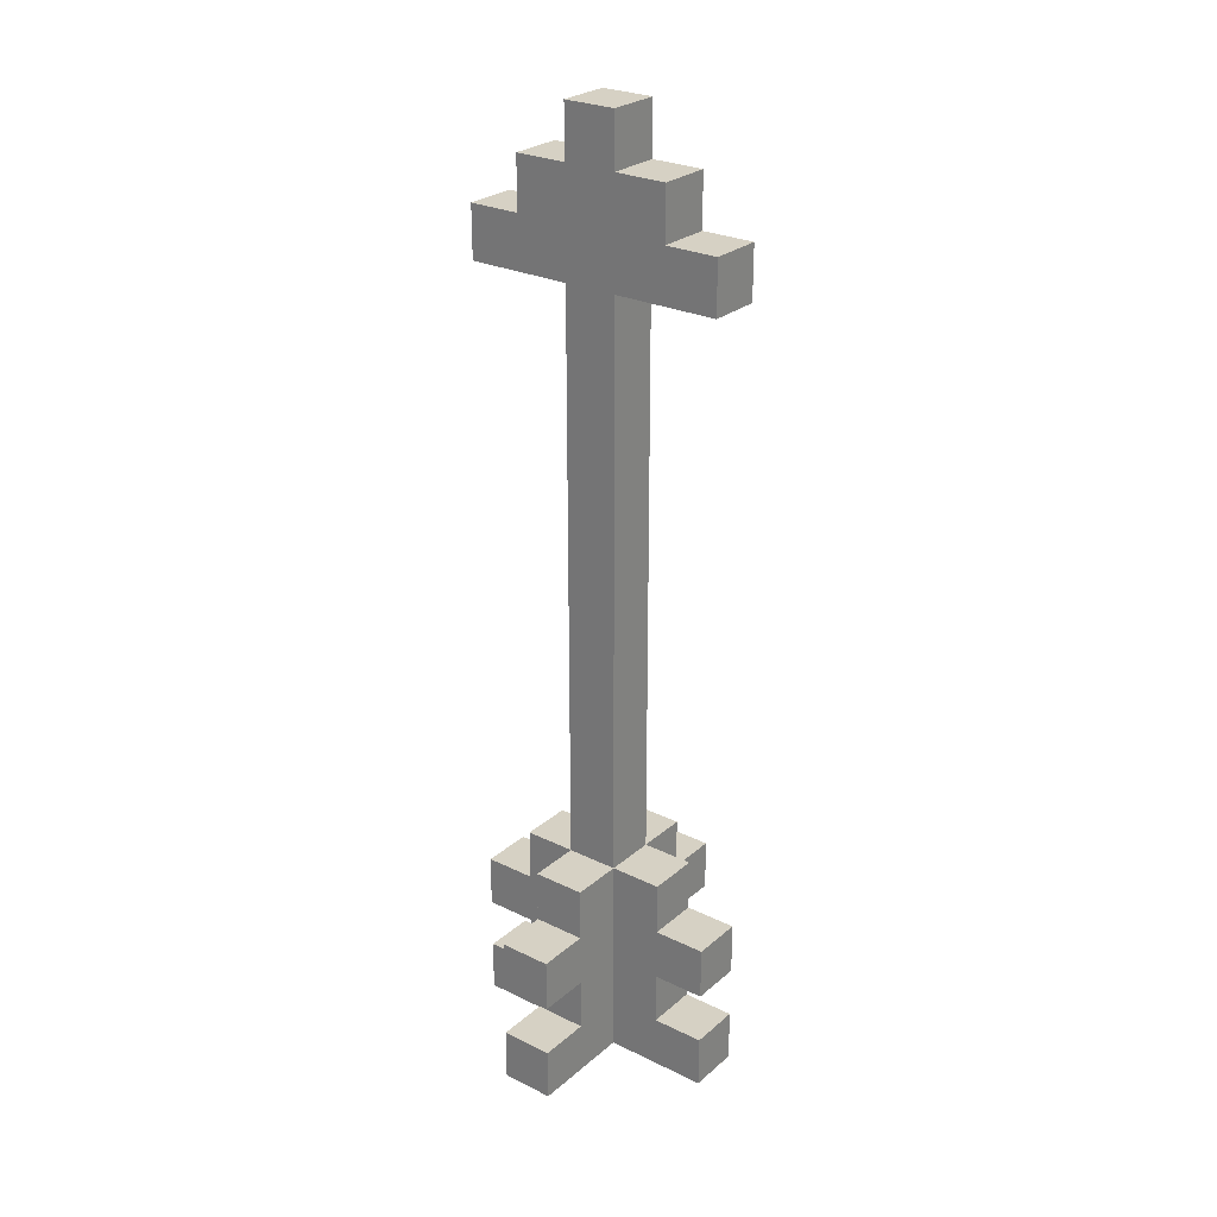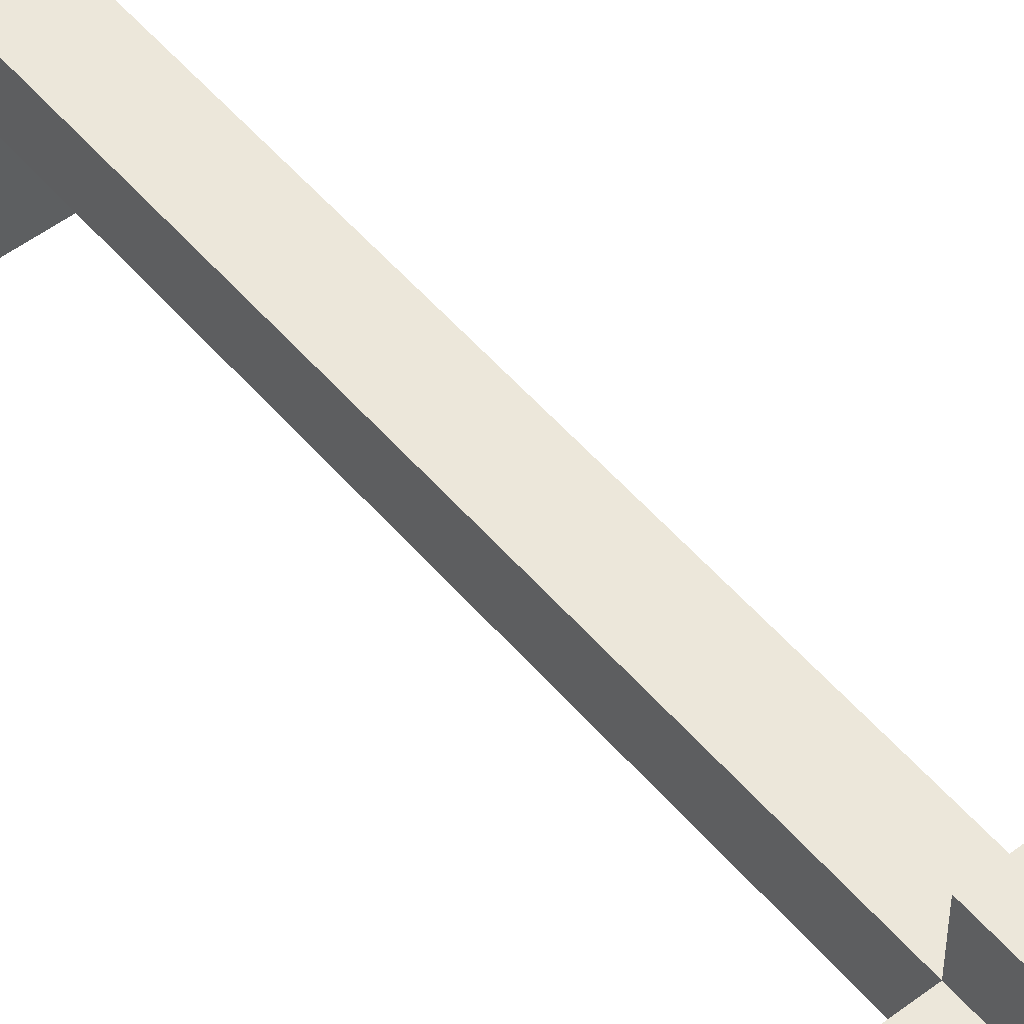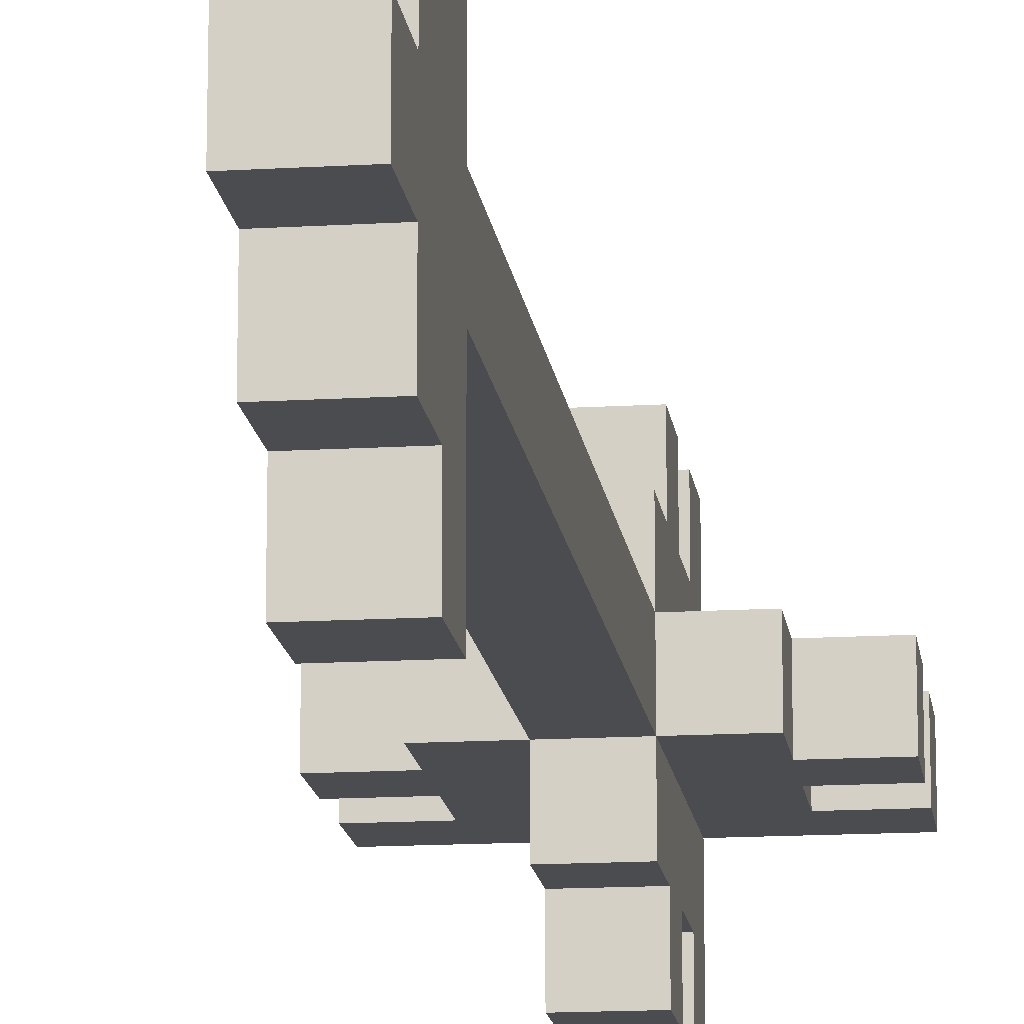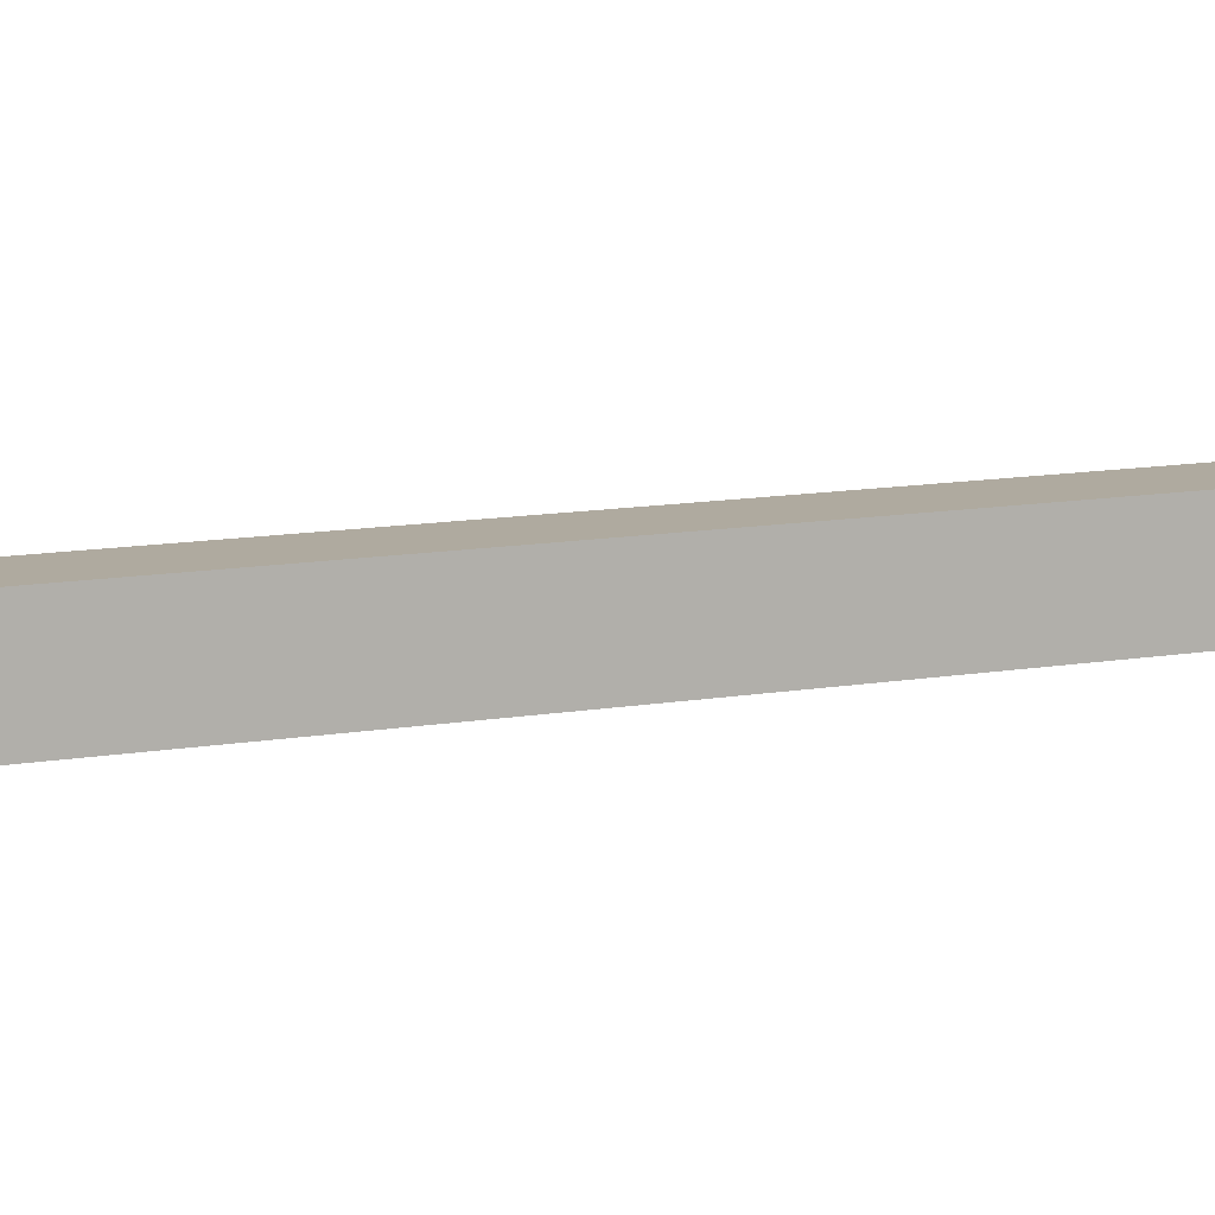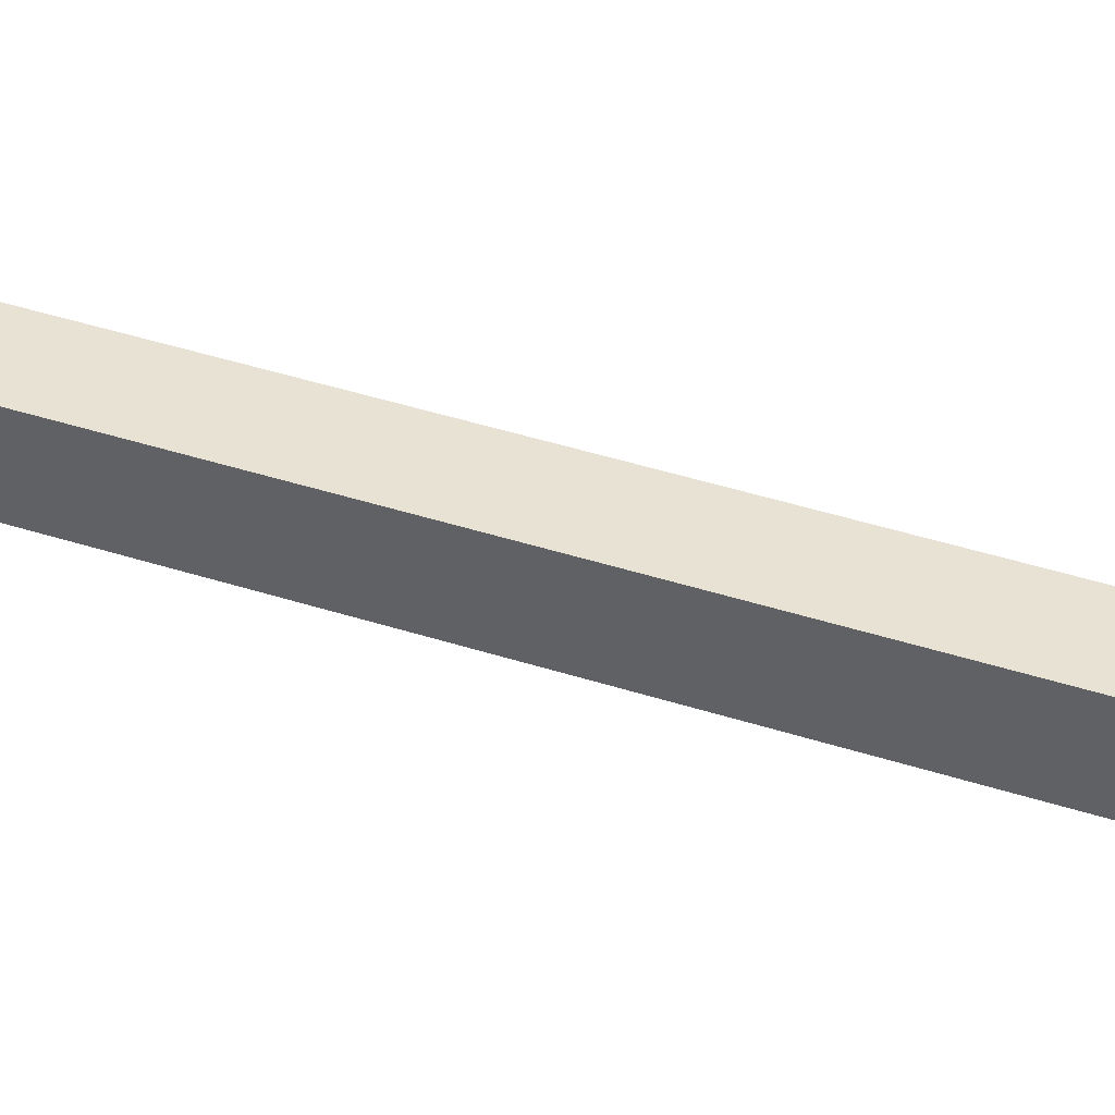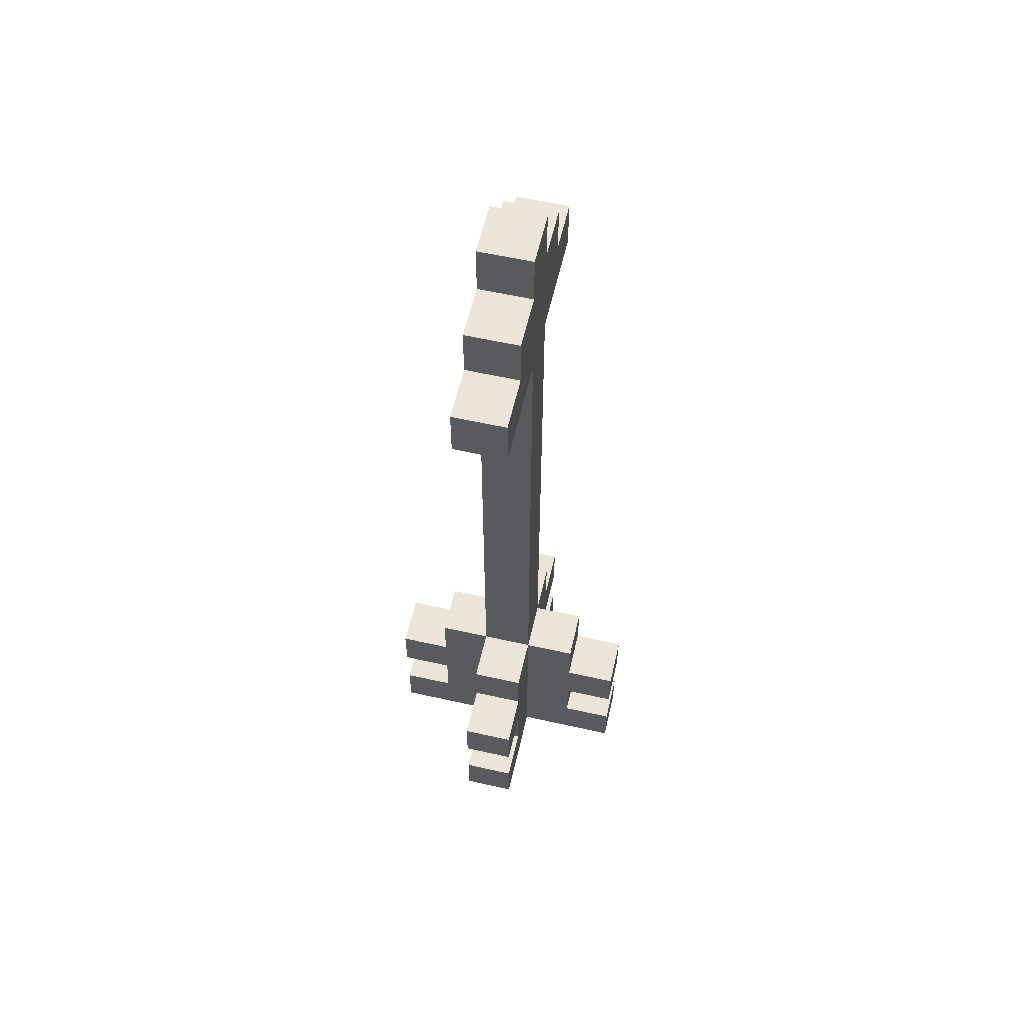
<metadata>
{"format":"obj","ext":"obj","renderer":"f3d","projection":"perspective","resolution":1024,"background":"white","views":[{"elev":26.6,"azim":-52.6,"up":"+Z"},{"elev":52.3,"azim":140.9,"up":"+Y"},{"elev":-15.1,"azim":7.3,"up":"+Y"},{"elev":9.4,"azim":-117.8,"up":"+Y"},{"elev":40.0,"azim":112.1,"up":"+Y"},{"elev":59.0,"azim":-167.0,"up":"+Z"}]}
</metadata>
<code>
g weaponsshields-16
v -2.5 2 -6
v -2.5 2 -7
v -2.5 2 -8
v -2.5 2 -9
v -2.5 3 -6
v -2.5 3 -7
v -2.5 3 -8
v -2.5 3 -9
v -1.5 2 -5
v -1.5 2 -6
v -1.5 2 -7
v -1.5 2 -8
v -1.5 3 -5
v -1.5 3 -6
v -1.5 3 -7
v -1.5 3 -8
v -0.5 0 7
v -0.5 0 6
v -0.5 0 -6
v -0.5 0 -7
v -0.5 0 -8
v -0.5 0 -9
v -0.5 1 8
v -0.5 1 7
v -0.5 1 -5
v -0.5 1 -6
v -0.5 1 -7
v -0.5 1 -8
v -0.5 1 -9
v -0.5 2 9
v -0.5 2 8
v -0.5 2 6
v -0.5 2 -5
v -0.5 2 -9
v -0.5 3 9
v -0.5 3 8
v -0.5 3 6
v -0.5 3 -5
v -0.5 3 -9
v -0.5 4 8
v -0.5 4 7
v -0.5 4 -5
v -0.5 4 -6
v -0.5 4 -7
v -0.5 4 -8
v -0.5 4 -9
v -0.5 5 7
v -0.5 5 6
v -0.5 5 -6
v -0.5 5 -7
v -0.5 5 -8
v -0.5 5 -9
v 0.5 2 -8
v 0.5 2 -9
v 0.5 3 -8
v 0.5 3 -9
v -0.5 2 -8
v -0.5 2 -9
v -0.5 3 -8
v -0.5 3 -9
v 0.5 0 7
v 0.5 0 6
v 0.5 0 -6
v 0.5 0 -7
v 0.5 0 -8
v 0.5 0 -9
v 0.5 1 8
v 0.5 1 7
v 0.5 1 -5
v 0.5 1 -6
v 0.5 1 -7
v 0.5 1 -8
v 0.5 1 -9
v 0.5 2 9
v 0.5 2 8
v 0.5 2 6
v 0.5 2 -5
v 0.5 2 -9
v 0.5 3 9
v 0.5 3 8
v 0.5 3 6
v 0.5 3 -5
v 0.5 3 -9
v 0.5 4 8
v 0.5 4 7
v 0.5 4 -5
v 0.5 4 -6
v 0.5 4 -7
v 0.5 4 -8
v 0.5 4 -9
v 0.5 5 7
v 0.5 5 6
v 0.5 5 -6
v 0.5 5 -7
v 0.5 5 -8
v 0.5 5 -9
v 1.5 2 -5
v 1.5 2 -6
v 1.5 2 -7
v 1.5 2 -8
v 1.5 3 -5
v 1.5 3 -6
v 1.5 3 -7
v 1.5 3 -8
v 2.5 2 -6
v 2.5 2 -7
v 2.5 2 -8
v 2.5 2 -9
v 2.5 3 -6
v 2.5 3 -7
v 2.5 3 -8
v 2.5 3 -9
v -0.5 2 9
v -0.5 3 9
v 0.5 2 9
v 0.5 3 9
v -0.5 1 8
v -0.5 2 8
v -0.5 3 8
v -0.5 4 8
v 0.5 1 8
v 0.5 2 8
v 0.5 3 8
v 0.5 4 8
v -0.5 0 7
v -0.5 1 7
v -0.5 4 7
v -0.5 5 7
v 0.5 0 7
v 0.5 1 7
v 0.5 4 7
v 0.5 5 7
v -1.5 2 -5
v -1.5 3 -5
v -0.5 1 -5
v -0.5 2 -5
v -0.5 3 -5
v -0.5 4 -5
v 0.5 1 -5
v 0.5 2 -5
v 0.5 3 -5
v 0.5 4 -5
v 1.5 2 -5
v 1.5 3 -5
v -2.5 2 -6
v -2.5 3 -6
v -1.5 2 -6
v -1.5 3 -6
v -0.5 0 -6
v -0.5 1 -6
v -0.5 4 -6
v -0.5 5 -6
v 0.5 0 -6
v 0.5 1 -6
v 0.5 4 -6
v 0.5 5 -6
v 1.5 2 -6
v 1.5 3 -6
v 2.5 2 -6
v 2.5 3 -6
v -2.5 2 -8
v -2.5 3 -8
v -1.5 2 -8
v -1.5 3 -8
v -0.5 0 -8
v -0.5 1 -8
v -0.5 4 -8
v -0.5 5 -8
v 0.5 0 -8
v 0.5 1 -8
v 0.5 4 -8
v 0.5 5 -8
v 1.5 2 -8
v 1.5 3 -8
v 2.5 2 -8
v 2.5 3 -8
v -0.5 0 6
v -0.5 2 6
v -0.5 3 6
v -0.5 5 6
v 0.5 0 6
v 0.5 2 6
v 0.5 3 6
v 0.5 5 6
v -2.5 2 -7
v -2.5 3 -7
v -1.5 2 -7
v -1.5 3 -7
v -0.5 0 -7
v -0.5 1 -7
v -0.5 4 -7
v -0.5 5 -7
v 0.5 0 -7
v 0.5 1 -7
v 0.5 4 -7
v 0.5 5 -7
v 1.5 2 -7
v 1.5 3 -7
v 2.5 2 -7
v 2.5 3 -7
v -0.5 2 -8
v -0.5 3 -8
v 0.5 2 -8
v 0.5 3 -8
v -2.5 2 -9
v -2.5 3 -9
v -1.5 2 -9
v -1.5 3 -9
v -0.5 0 -9
v -0.5 1 -9
v -0.5 2 -9
v -0.5 3 -9
v -0.5 4 -9
v -0.5 5 -9
v 0.5 0 -9
v 0.5 1 -9
v 0.5 2 -9
v 0.5 3 -9
v 0.5 4 -9
v 0.5 5 -9
v 1.5 2 -9
v 1.5 3 -9
v 2.5 2 -9
v 2.5 3 -9
v -0.5 0 7
v 0.5 0 7
v -0.5 0 6
v 0.5 0 6
v -0.5 0 -6
v 0.5 0 -6
v -0.5 0 -7
v 0.5 0 -7
v -0.5 0 -8
v 0.5 0 -8
v -0.5 0 -9
v 0.5 0 -9
v -0.5 1 8
v 0.5 1 8
v -0.5 1 7
v 0.5 1 7
v -0.5 1 -5
v 0.5 1 -5
v -0.5 1 -6
v 0.5 1 -6
v -0.5 1 -7
v 0.5 1 -7
v -0.5 1 -8
v 0.5 1 -8
v -0.5 2 9
v 0.5 2 9
v -0.5 2 8
v 0.5 2 8
v -0.5 2 6
v 0.5 2 6
v -1.5 2 -5
v -0.5 2 -5
v 0.5 2 -5
v 1.5 2 -5
v -2.5 2 -6
v -1.5 2 -6
v 1.5 2 -6
v 2.5 2 -6
v -2.5 2 -7
v -1.5 2 -7
v 1.5 2 -7
v 2.5 2 -7
v -2.5 2 -8
v -1.5 2 -8
v 1.5 2 -8
v 2.5 2 -8
v -2.5 2 -9
v -1.5 2 -9
v -0.5 2 -9
v 0.5 2 -9
v 1.5 2 -9
v 2.5 2 -9
v -0.5 3 -8
v 0.5 3 -8
v -0.5 3 -9
v 0.5 3 -9
v -0.5 2 -8
v 0.5 2 -8
v -0.5 2 -9
v 0.5 2 -9
v -0.5 3 9
v 0.5 3 9
v -0.5 3 8
v 0.5 3 8
v -0.5 3 6
v 0.5 3 6
v -1.5 3 -5
v -0.5 3 -5
v 0.5 3 -5
v 1.5 3 -5
v -2.5 3 -6
v -1.5 3 -6
v 1.5 3 -6
v 2.5 3 -6
v -2.5 3 -7
v -1.5 3 -7
v 1.5 3 -7
v 2.5 3 -7
v -2.5 3 -8
v -1.5 3 -8
v 1.5 3 -8
v 2.5 3 -8
v -2.5 3 -9
v -1.5 3 -9
v -0.5 3 -9
v 0.5 3 -9
v 1.5 3 -9
v 2.5 3 -9
v -0.5 4 8
v 0.5 4 8
v -0.5 4 7
v 0.5 4 7
v -0.5 4 -5
v 0.5 4 -5
v -0.5 4 -6
v 0.5 4 -6
v -0.5 4 -7
v 0.5 4 -7
v -0.5 4 -8
v 0.5 4 -8
v -0.5 5 7
v 0.5 5 7
v -0.5 5 6
v 0.5 5 6
v -0.5 5 -6
v 0.5 5 -6
v -0.5 5 -7
v 0.5 5 -7
v -0.5 5 -8
v 0.5 5 -8
v -0.5 5 -9
v 0.5 5 -9
f 5 2 1
f 6 2 5
f 7 4 3
f 8 4 7
f 13 10 9
f 14 10 13
f 15 12 11
f 16 12 15
f 24 18 17
f 26 20 19
f 27 20 26
f 28 22 21
f 29 22 28
f 31 24 23
f 32 18 24
f 33 27 26
f 33 26 25
f 33 28 27
f 33 29 28
f 34 29 33
f 35 31 30
f 36 24 31
f 36 31 35
f 37 32 24
f 37 33 32
f 38 33 37
f 40 24 36
f 41 37 24
f 41 24 40
f 42 39 38
f 43 39 42
f 44 39 43
f 45 39 44
f 46 39 45
f 47 37 41
f 48 37 47
f 49 44 43
f 50 44 49
f 51 46 45
f 52 46 51
f 55 54 53
f 56 54 55
f 57 58 59
f 59 58 60
f 61 62 68
f 63 64 70
f 70 64 71
f 65 66 72
f 72 66 73
f 67 68 75
f 68 62 76
f 70 71 77
f 69 70 77
f 71 72 77
f 72 73 77
f 77 73 78
f 74 75 79
f 75 68 80
f 79 75 80
f 68 76 81
f 76 77 81
f 81 77 82
f 80 68 84
f 68 81 85
f 84 68 85
f 82 83 86
f 86 83 87
f 87 83 88
f 88 83 89
f 89 83 90
f 85 81 91
f 91 81 92
f 87 88 93
f 93 88 94
f 89 90 95
f 95 90 96
f 97 98 101
f 101 98 102
f 99 100 103
f 103 100 104
f 105 106 109
f 109 106 110
f 107 108 111
f 111 108 112
f 115 114 113
f 116 114 115
f 121 118 117
f 122 118 121
f 123 120 119
f 124 120 123
f 129 126 125
f 130 126 129
f 131 128 127
f 132 128 131
f 136 134 133
f 137 134 136
f 139 136 135
f 140 136 139
f 141 138 137
f 142 138 141
f 143 141 140
f 144 141 143
f 147 146 145
f 148 146 147
f 153 150 149
f 154 150 153
f 155 152 151
f 156 152 155
f 159 158 157
f 160 158 159
f 163 162 161
f 164 162 163
f 169 166 165
f 170 166 169
f 171 168 167
f 172 168 171
f 175 174 173
f 176 174 175
f 177 178 181
f 181 178 182
f 179 180 183
f 183 180 184
f 185 186 187
f 187 186 188
f 189 190 193
f 193 190 194
f 191 192 195
f 195 192 196
f 197 198 199
f 199 198 200
f 201 202 203
f 203 202 204
f 205 206 207
f 207 206 208
f 207 208 211
f 211 208 212
f 209 210 215
f 210 211 216
f 215 210 216
f 216 211 217
f 212 213 218
f 213 214 219
f 218 213 219
f 219 214 220
f 217 218 221
f 221 218 222
f 221 222 223
f 223 222 224
f 227 226 225
f 228 226 227
f 231 230 229
f 232 230 231
f 235 234 233
f 236 234 235
f 239 238 237
f 240 238 239
f 243 242 241
f 244 242 243
f 247 246 245
f 248 246 247
f 251 250 249
f 252 250 251
f 256 254 253
f 257 254 256
f 260 256 255
f 261 258 257
f 263 260 259
f 264 256 260
f 264 260 263
f 265 262 261
f 265 261 257
f 266 262 265
f 268 256 264
f 269 265 257
f 271 268 267
f 272 256 268
f 272 268 271
f 273 256 272
f 274 269 257
f 275 270 269
f 275 269 274
f 276 270 275
f 279 278 277
f 280 278 279
f 281 282 283
f 283 282 284
f 285 286 287
f 287 286 288
f 289 290 292
f 292 290 293
f 291 292 296
f 293 294 297
f 295 296 299
f 296 292 300
f 299 296 300
f 297 298 301
f 293 297 301
f 301 298 302
f 300 292 304
f 293 301 305
f 303 304 307
f 304 292 308
f 307 304 308
f 308 292 309
f 293 305 310
f 305 306 311
f 310 305 311
f 311 306 312
f 313 314 315
f 315 314 316
f 317 318 319
f 319 318 320
f 321 322 323
f 323 322 324
f 325 326 327
f 327 326 328
f 329 330 331
f 331 330 332
f 333 334 335
f 335 334 336

</code>
